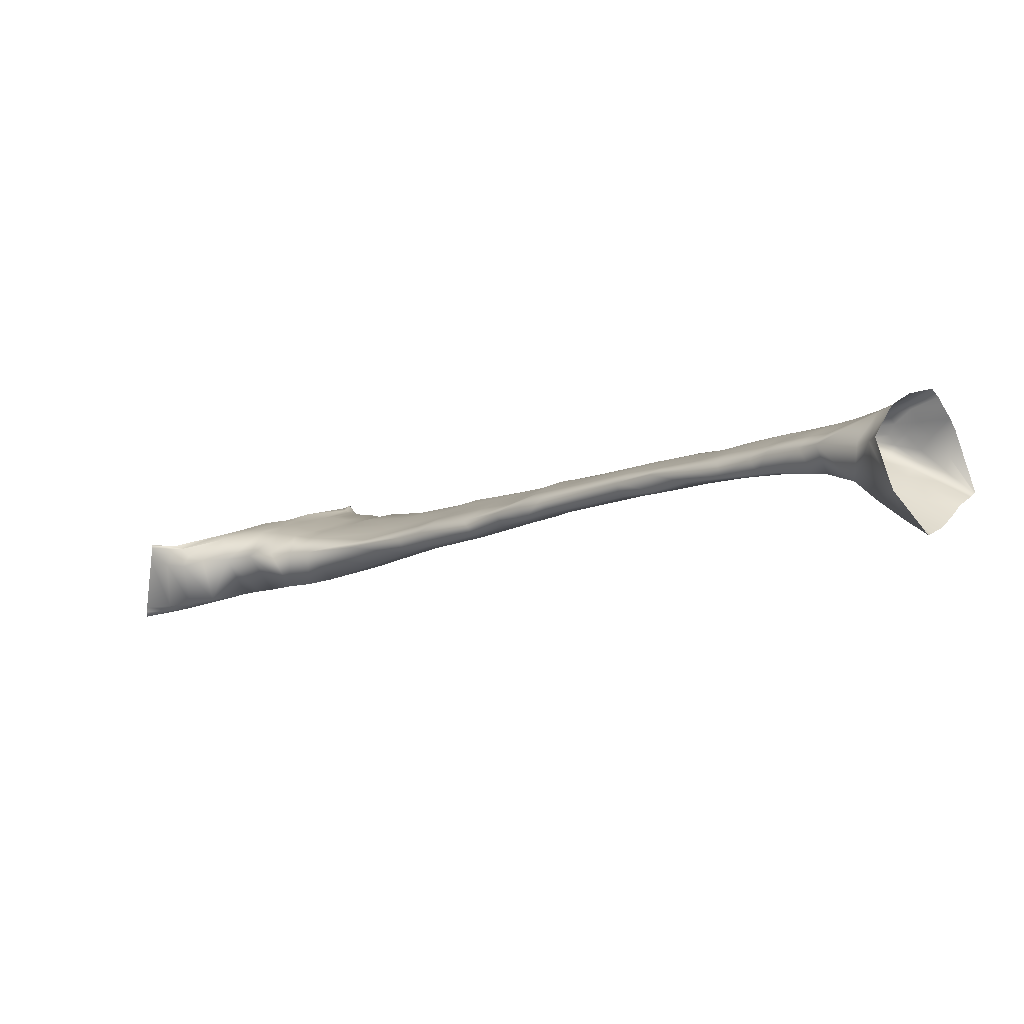
<metadata>
{"format":"obj","ext":"obj","renderer":"f3d","projection":"perspective","resolution":1024,"background":"white","views":[{"elev":22.5,"azim":-4.6,"up":"+Y"}]}
</metadata>
<code>
g default
v -59.73 -0.208 -66.53
v -59.81 9.342 -68.34
v -79.76 9.852 -54.75
v 8.468 47.78 7.467
v -82.55 0.6063 -50.94
v -84.89 8.754 -51.27
v -86.02 8.27 -51.34
v -60.14 -0.8386 -66.15
v -59.84 -0.5712 -68.95
v -59.29 1.08 -65.83
v -59.82 -1.452 -68.84
v -59.68 9.37 -68.4
v -60.65 9.115 -67.91
v -60.66 9.111 -66.91
v -74.99 10.28 -57.14
v -76.44 9.452 -59.67
v -80.18 9.183 -58.13
v -73.56 10.63 -55.24
v 8.992 49.28 7.547
v 10.47 48.02 8.209
v 9.259 46.53 7.917
v 4.832 47.07 24.06
v -84.93 0.07266 -51.07
v -84.6 -0.7891 -53.01
v -81.43 -0.1198 -53.33
v -81.45 2.026 -49.32
v -85.02 1.272 -49.93
v -85.76 7.295 -50.54
v -82.76 8.349 -50.05
v -86.14 9.292 -52.59
v -87.78 8.427 -52.26
v -88.35 7.135 -51.78
v -61.67 -0.8488 -64.8
v -61.7 -1.798 -68.1
v -60.18 -1.854 -68.76
v -59.77 -1.838 -68.85
v -92.09 -1.876 -52.27
v -90.61 9.691 -53.69
v 18.31 42 13.32
v -87.03 8.78 -55.39
v 15.84 49.58 10.69
v -84.77 -1.884 -55.65
v -87.79 -1.877 -54.18
v -87.52 -1.164 -52.48
v -92.07 -1.542 -52.26
v -90.64 9.679 -53.65
v -85.85 8.823 -54.1
v 18.11 41.99 13.55
v 15.31 45.93 11
v 13.43 48.22 9.307
v 15.21 50.87 10.34
v -82.37 -1.893 -57.84
v -79.36 -1.704 -59.35
v -78.29 -0.1391 -55.4
v -76.56 1.14 -53.06
v -75.98 -1.519 -61.22
v -74.94 -0.3766 -57.52
v -73.59 0.9015 -55.1
v -71.93 2.324 -52.91
v -74.51 2.401 -50.98
v -70.22 3.241 -51.44
v -66.55 0.6556 -59.36
v -65.46 1.573 -57.6
v -64.63 2.455 -56.46
v -62.92 3.534 -54.62
v -62.21 1.409 -59.68
v -61.33 2.275 -58.53
v -59.75 3.253 -56.81
v -57.78 4.638 -54.99
v -60.52 4.746 -52.99
v -58.61 2.54 -60.45
v -57.14 3.45 -58.71
v -55.42 4.961 -56.86
v -53.44 6.543 -55.27
v -55.48 6.047 -53.5
v -53.84 6.767 -58.88
v -52.26 8.134 -57.02
v -52.05 9.341 -57.82
v -47.25 13.06 -51.66
v -47.36 12.27 -51.09
v -47.32 13.83 -52.1
v -47.97 14.43 -52.05
v -48.79 14.63 -51.64
v -42.51 18.53 -45.08
v -44.24 18.67 -43.55
v -46 18.63 -41.79
v -42.44 20.98 -38.77
v -40.86 21.05 -40.5
v -48.1 18.66 -39.28
v -44.52 20.75 -36.28
v -46.69 20.96 -33.93
v -43.6 24.07 -25.41
v -39.28 26.66 -21.66
v -35.39 26.94 -18.47
v -32.33 28.86 -15.84
v -34.2 26.11 -19.41
v -31.07 28.32 -16.42
v -26.9 27.79 -20.1
v -16.44 33.52 -13.23
v -17.23 33.38 -12.15
v -15.71 34.28 -14.65
v -12.17 36.45 -10.87
v -15.67 34.79 -15.1
v -12.05 37.02 -11.31
v -11.97 37.62 -11.68
v -8.616 39.84 -8.131
v -8.618 39.27 -7.785
v -11.95 38.23 -11.98
v -8.61 40.32 -8.393
v -9.047 40.53 -8.034
v -5.831 42.61 -5.103
v -5.396 42.2 -5.203
v -6.857 42.8 -4.363
v -2.656 45.3 -0.6062
v -7.574 42.86 -3.692
v -3.335 45.42 0.1975
v -1.478 46.33 1.925
v -0.8568 46.3 1.101
v -4.73 45.43 1.694
v -2.911 46.57 3.615
v -6.778 45.14 3.619
v -5.037 46.48 5.446
v -1.952 48.51 8.929
v 0.2116 48.6 6.677
v -0.253 49.49 10.83
v -4.118 48.13 11.78
v -2.441 49.16 13.63
v 1.779 50.77 17.51
v 2.802 51.49 19.04
v 1.943 45.45 16.98
v 4.151 43.98 19.4
v 6.797 42.59 22.25
v 2.61 45.29 16.33
v 4.872 43.86 18.64
v 7.533 42.5 21.37
v 10.14 41.13 23.66
v 9.45 41.23 24.42
v 9.527 42.25 18.78
v 12.14 40.8 21.15
v 11.31 42.43 16.44
v 14.08 41.35 18.63
v 12.66 42.9 14.6
v 15.42 41.78 16.75
v 13.9 43.24 12.51
v 16.98 41.87 14.92
v 14.34 43.34 11.68
v 17.34 41.92 14.51
v 14.89 44.3 11.28
v 17.69 41.95 14.07
v 11.79 44.88 8.935
v 12.19 46.26 9.077
v 11.86 50.06 9.078
v 14.26 52.48 9.955
v 10.75 51.57 8.487
v 13.57 53.62 10.08
v 10.2 52.32 8.317
v 12.81 54.6 9.665
v 9.036 53.12 9.55
v 10.72 54.74 10.96
v 8.311 53.27 10.63
v 9.478 54.81 11.7
v 6.965 53.36 12.22
v 7.487 54.76 13.99
v 4.959 53.5 14.45
v 6.243 54.7 15.56
v 3.145 52.57 20.45
v 3.265 52.21 13.52
v 4.697 51.92 11.21
v 1.964 49.61 8.775
v 3.692 49.81 6.965
v 1.838 48.57 5.197
v 4.62 49.58 6.094
v 2.751 48.44 4.455
v 0.1698 45.9 0.2822
v -1.668 44.86 -1.415
v 0.5332 45.33 0.2883
v -1.32 44.31 -1.471
v -1.204 43.68 -1.218
v -5.293 41.66 -4.861
v -5.289 41.15 -4.446
v -5.379 40.67 -3.953
v -8.726 38.71 -7.373
v -9.725 37.83 -6.026
v -13.08 35.46 -9.513
v -14.09 35.27 -8.596
v -16.53 35.22 -7.216
v -18.94 33.52 -10.23
v -22.67 34.07 -7.624
v -36.21 28.91 -18.63
v -36.73 26.57 -25.22
v -40.55 24.32 -29.15
v -38.3 24.45 -31.31
v -36.15 24.38 -33.4
v -39.44 20.78 -41.56
v -38.79 20.38 -41.87
v -41.78 18.31 -45.47
v -41.29 17.71 -45.41
v -41.28 17.05 -44.93
v -48.23 10.67 -49.47
v -49.27 10.29 -48.35
v -57.95 6.228 -51.65
v -61.74 6.408 -46.68
v -65.16 5.197 -47.86
v -68.67 3.859 -49.71
v -66.34 5.658 -46.01
v -69.51 4.582 -47.74
v -72.21 3.437 -49.31
v -88.33 0.4101 -51.01
v -92 -0.2481 -52.25
v -92.05 -1.016 -52.25
v -87.92 -0.5433 -51.42
v -90.97 7.271 -53.21
v -90.77 8.672 -53.47
v -90.69 9.293 -53.58
v -78.88 9.157 -48.47
v -75.35 10.09 -47.27
v -72.05 10.91 -46.09
v -62.93 6.886 -44.79
v -55.89 9.87 -42.19
v -57.53 10.7 -40.49
v -51.39 10.07 -46.51
v -42.14 14.94 -42.5
v -43.21 14.57 -41.18
v -41.29 16.42 -44.42
v -38.77 18.11 -40.55
v -38.72 18.94 -41.07
v -38.58 19.64 -41.6
v -33.38 24.52 -35.01
v -32.68 24.36 -35.19
v -34.96 24.46 -34.36
v -31.7 26.7 -30.61
v -32.7 26.71 -29.58
v -34.65 26.69 -27.64
v -31.46 29.3 -24.6
v -29.98 29.08 -26.48
v -33.3 29.23 -22.29
v -30.41 30.9 -19.61
v -33.51 30.65 -16.41
v -23.42 34.44 -7.229
v -19.78 36.52 -3.679
v -19.2 36.02 -4.154
v -15.34 38.6 -0.5398
v -12.78 37.67 -3.064
v -10.72 37.67 -4.959
v -7.262 39.72 -1.09
v -8.977 39.79 0.7286
v -6.258 39.8 -2.297
v -2.194 41.8 1.162
v -1.366 42.51 -0.3711
v 0.6449 43.61 1.389
v -1.193 43.06 -0.8813
v 0.7524 44.12 0.8882
v 0.7042 44.71 0.5282
v 4.501 46.64 4.174
v 4.653 45.98 4.485
v 4.359 47.28 3.844
v 6.126 48.15 5.584
v 6.357 47.39 5.872
v 3.971 47.85 3.778
v 5.759 48.79 5.356
v 8.262 50.44 7.347
v 6.898 51.45 8.293
v 6.066 51.68 9.349
v 6.394 46.67 6.142
v 6.203 46.1 6.62
v 4.557 45.41 5.02
v 3.769 44.91 6.613
v -0.1994 43.01 2.835
v -1.36 42.85 4.409
v -3.252 41.76 2.513
v -3.077 42.94 6.83
v -5.065 41.89 4.68
v -11.64 40.62 3.138
v -12.19 41.07 3.513
v -15.97 39.17 -0.106
v -24.2 36.25 -7.871
v -27.99 31.03 -21.59
v -26.39 30.87 -23.1
v -25.49 30.82 -23.9
v -28.81 28.9 -27.51
v -27.61 28.72 -28.33
v -30.44 26.55 -31.58
v -29.85 26.31 -31.9
v -29.81 25.76 -31.57
v -32.56 23.88 -34.87
v -32.53 23.3 -34.41
v -32.59 22.7 -33.88
v -39.59 16.76 -38.98
v -40.68 16.45 -37.9
v -42.98 16.49 -36.18
v -45.25 14.66 -39.09
v -50.1 14.85 -35.12
v -66.41 12.03 -43.65
v -69.04 11.54 -44.79
v -68.36 11.68 -51.08
v -70.95 11.41 -52.96
v -65.4 11.39 -53.31
v -67.96 11.26 -55.52
v -70.44 10.49 -57.76
v -65.17 10.74 -58.2
v -67.3 10.17 -60.19
v -68.7 9.781 -61.64
v -71.83 10.32 -59.48
v -69.83 9.271 -63.2
v -73.14 9.643 -61.41
v -65.37 9.643 -63.43
v -66.6 9.438 -65.02
v -59.69 9.216 -65.79
v -64.06 9.79 -62.32
v -62.46 10.41 -60.9
v -56.5 10.32 -61.76
v -58.14 9.558 -63.96
v -60.21 10.86 -58.66
v -58.35 11.42 -56.67
v -62.77 11.04 -55.98
v -61.15 11.65 -54.43
v -59.73 12.33 -52.91
v -56.79 12.39 -54.97
v -64.02 11.79 -52.1
v -62.44 12.41 -50.45
v -65.97 11.99 -49.25
v -64.38 12.44 -47.91
v -57.49 14.58 -41.82
v -59.86 14.33 -39.61
v -51.74 15.54 -33.92
v -48.91 17.84 -30.92
v -47.56 17.03 -32
v -36.26 20.88 -29.52
v -34.43 20.98 -31.24
v -33.45 21.33 -32.26
v -30.56 23.41 -29.06
v -31.45 23.26 -28.02
v -29.85 24.55 -30.66
v -27 26.41 -27.22
v -29.81 25.16 -31.15
v -27.1 27.08 -27.62
v -26.99 27.63 -28.12
v -23.72 29.9 -24.57
v -23.69 29.33 -24.19
v -27.1 28.25 -28.45
v -23.79 30.47 -24.93
v -24.3 30.77 -24.79
v -18.34 36.3 -14.4
v -17.28 36.31 -15.15
v -20.08 36.63 -12.61
v -21.84 36.55 -10.61
v -17.93 38.91 -6.33
v -15.9 38.89 -8.281
v -20.3 38.79 -4.05
v -16.35 40.87 -0.2254
v -12.69 43.21 3.215
v -8.194 42.93 7.296
v -6.106 43.84 9.115
v -7.553 42.49 6.913
v -5.459 43.38 8.739
v -1.694 44.76 12.21
v -2.482 44.9 12.58
v -0.06074 45.57 13.9
v 0.6694 44.95 10.55
v 2.224 45.72 11.99
v 2.644 44.91 8.382
v 4.102 45.76 9.826
v 6.352 45.18 11.94
v 4.7 45.21 14.02
v 5.258 45.63 8.222
v 7.561 45.21 10.27
v 9.873 43.95 12.07
v 8.705 43.82 13.97
v 8.54 45.52 8.276
v 11.08 44.12 10.08
v 7.08 43.77 16.17
v -0.8451 45.47 14.41
v -7.332 46.32 8.327
v -9.137 44.91 6.684
v -10.41 43.28 0.4688
v -14.09 41.16 -2.528
v -11.95 41.35 -4.379
v -10.52 41.01 -5.943
v -14.15 38.86 -9.954
v -13.35 38.82 -10.7
v -16.14 36.19 -15.8
v -15.72 35.81 -15.83
v -23.76 28.79 -23.72
v -24.47 27.84 -22.35
v -27.7 25.51 -25.85
v -28.52 25.35 -24.9
v -30.23 25.32 -23.21
v -33.02 23.28 -26.26
v -37.04 24.11 -21.99
v -40.91 21.36 -25.6
v -42.31 22.01 -24.82
v -49.7 20.27 -30.75
v -52.87 18.21 -33.63
v -56.05 14.58 -44.37
v -53.98 14.65 -47.11
v -51.4 14.67 -49.59
v -53.51 11.94 -57.82
v -54.85 10.83 -59.51
v -52.64 11.36 -58.33
v -54 10.33 -60.1
v -55.54 9.563 -62.34
v -53.68 9.299 -60.1
v -55.07 8.341 -62.26
v -56.53 7.137 -64.42
v -57.03 8.604 -64.53
v -58.05 6.418 -66.25
v -58.6 8.43 -66.28
v -54.99 6.98 -61.74
v -56.35 5.596 -63.79
v -57.98 4.02 -65.53
v -55.12 5.386 -60.91
v -56.46 4.202 -62.83
v -57.87 2.738 -64.37
v -59.51 1.659 -61.53
v -60.92 0.322 -63.05
v -63.18 0.3976 -61.33
v -64.07 -0.8857 -63.25
v -67.69 -0.8121 -61.39
v -68.64 -1.757 -65.82
v -64.84 -1.778 -66.35
v -53.69 8.154 -59.65
v -52.14 10.39 -58.27
v -49.65 18.86 -36.46
v -38.33 24.82 -21.16
v -25.29 27.69 -21.5
v -15.67 35.28 -15.48
v -12.37 38.65 -11.71
v -9.973 40.88 -6.884
v -8.633 43.08 -1.999
v -59.71 1.388 -69.21
v -59.59 6.179 -68.21
g Bridge2_low2:Mesh
f 415 33 10
f 33 8 10
f 8 1 10
f 1 8 9
f 9 8 11
f 14 2 13
f 2 12 13
f 3 15 17
f 17 15 16
f 29 215 3
f 15 3 18
f 3 215 18
f 19 4 257
f 257 4 258
f 21 264 4
f 4 264 258
f 19 20 4
f 4 20 21
f 132 22 131
f 166 129 22
f 22 129 131
f 23 24 5
f 5 24 25
f 26 27 5
f 5 27 23
f 26 5 55
f 5 25 55
f 25 54 55
f 7 28 6
f 6 28 29
f 31 7 30
f 30 7 6
f 29 3 6
f 6 3 30
f 30 3 47
f 31 32 7
f 7 32 28
f 33 34 8
f 8 34 35
f 8 35 11
f 11 35 36
f 43 44 37
f 37 44 45
f 38 46 40
f 40 46 47
f 48 49 39
f 39 49 41
f 49 50 41
f 41 50 51
f 42 24 43
f 43 24 44
f 52 25 42
f 42 25 24
f 53 54 52
f 52 54 25
f 54 53 57
f 57 53 56
f 57 58 54
f 54 58 55
f 59 60 58
f 58 60 55
f 58 57 62
f 62 57 418
f 59 58 63
f 63 58 62
f 59 63 61
f 61 63 64
f 64 65 61
f 61 65 204
f 63 66 64
f 64 66 67
f 64 67 65
f 65 67 68
f 69 70 68
f 68 70 65
f 67 71 68
f 68 71 72
f 68 72 69
f 69 72 73
f 74 75 73
f 73 75 69
f 72 411 73
f 73 411 76
f 73 76 74
f 74 76 77
f 74 77 199
f 199 77 80
f 77 78 80
f 80 78 79
f 81 79 422
f 422 79 78
f 82 196 81
f 81 196 197
f 83 84 82
f 82 84 196
f 84 83 85
f 85 83 396
f 86 87 85
f 85 87 88
f 87 86 90
f 90 86 89
f 91 90 423
f 423 90 89
f 91 191 90
f 90 191 192
f 392 92 91
f 91 92 191
f 92 391 93
f 93 391 424
f 189 93 94
f 94 93 424
f 94 96 95
f 95 96 97
f 98 97 387
f 387 97 96
f 188 97 187
f 187 97 98
f 425 100 98
f 98 100 187
f 100 425 99
f 99 425 384
f 101 102 99
f 99 102 184
f 102 101 104
f 104 101 103
f 102 104 182
f 182 104 107
f 104 103 105
f 105 103 426
f 104 105 107
f 107 105 106
f 105 108 106
f 106 108 109
f 109 112 106
f 106 112 179
f 110 109 427
f 427 109 108
f 110 111 109
f 109 111 112
f 113 111 428
f 428 111 110
f 113 114 111
f 111 114 175
f 113 115 114
f 114 115 116
f 117 118 116
f 116 118 114
f 119 116 429
f 429 116 115
f 116 119 117
f 117 119 120
f 117 120 171
f 171 120 124
f 120 119 122
f 122 119 121
f 122 123 120
f 120 123 124
f 122 373 123
f 123 373 126
f 123 126 125
f 125 126 127
f 128 127 130
f 130 127 372
f 128 130 129
f 129 130 131
f 130 133 131
f 131 133 134
f 134 135 131
f 131 135 132
f 136 137 135
f 135 137 132
f 135 134 138
f 138 134 371
f 136 135 139
f 139 135 138
f 139 138 141
f 141 138 140
f 141 140 143
f 143 140 142
f 143 142 145
f 145 142 144
f 145 144 147
f 147 144 146
f 147 146 149
f 149 146 148
f 149 148 48
f 48 148 49
f 146 150 148
f 148 150 151
f 148 151 49
f 49 151 50
f 150 21 151
f 151 21 20
f 151 20 50
f 50 20 152
f 153 51 152
f 152 51 50
f 20 19 152
f 152 19 154
f 152 154 153
f 153 154 155
f 154 156 155
f 155 156 157
f 157 156 159
f 159 156 158
f 159 158 161
f 161 158 160
f 161 160 163
f 163 160 162
f 163 162 165
f 165 162 164
f 166 165 129
f 129 165 164
f 129 164 128
f 128 164 167
f 128 167 127
f 127 167 125
f 167 168 125
f 125 168 169
f 170 169 263
f 263 169 168
f 169 170 124
f 124 170 171
f 124 123 169
f 169 123 125
f 171 170 173
f 173 170 172
f 171 173 117
f 117 173 118
f 118 173 174
f 174 173 259
f 174 175 118
f 118 175 114
f 175 174 177
f 177 174 176
f 111 175 112
f 112 175 177
f 178 179 177
f 177 179 112
f 179 178 180
f 180 178 251
f 106 179 107
f 107 179 180
f 181 182 180
f 180 182 107
f 182 181 183
f 183 181 247
f 182 183 102
f 102 183 184
f 185 184 244
f 244 184 183
f 99 184 100
f 100 184 185
f 185 186 100
f 100 186 187
f 188 239 97
f 97 239 95
f 239 276 95
f 95 276 238
f 189 94 238
f 238 94 95
f 191 92 190
f 190 92 93
f 192 191 233
f 233 191 190
f 90 192 87
f 87 192 193
f 230 88 193
f 193 88 87
f 88 230 194
f 194 230 228
f 194 84 88
f 88 84 85
f 195 196 194
f 194 196 84
f 196 195 197
f 197 195 227
f 81 197 79
f 79 197 198
f 224 80 198
f 198 80 79
f 80 224 199
f 199 224 222
f 199 200 74
f 74 200 75
f 200 221 75
f 75 221 201
f 201 202 70
f 70 202 203
f 70 69 201
f 201 69 75
f 70 203 65
f 65 203 204
f 204 203 206
f 206 203 205
f 206 207 204
f 204 207 61
f 207 216 60
f 60 216 215
f 60 59 207
f 207 59 61
f 29 26 215
f 26 55 215
f 55 60 215
f 29 28 26
f 26 28 27
f 28 32 27
f 27 32 208
f 209 208 212
f 212 208 32
f 208 209 211
f 211 209 210
f 211 23 208
f 208 23 27
f 210 45 211
f 211 45 44
f 211 44 23
f 23 44 24
f 212 32 213
f 213 32 31
f 213 31 214
f 214 31 30
f 214 30 46
f 46 30 47
f 217 216 206
f 206 216 207
f 217 206 294
f 294 206 205
f 294 205 293
f 293 205 218
f 202 219 218
f 218 219 220
f 202 201 219
f 219 201 221
f 200 223 221
f 221 223 291
f 199 222 200
f 200 222 223
f 224 225 222
f 222 225 288
f 225 224 226
f 226 224 198
f 197 227 198
f 198 227 226
f 227 285 226
f 226 285 286
f 195 229 227
f 227 229 285
f 194 228 195
f 195 228 229
f 230 231 228
f 228 231 282
f 230 193 231
f 231 193 232
f 231 232 280
f 280 232 235
f 233 232 192
f 192 232 193
f 232 233 235
f 235 233 234
f 233 190 234
f 234 190 236
f 236 237 234
f 234 237 277
f 190 93 236
f 236 93 189
f 237 236 238
f 238 236 189
f 240 239 241
f 241 239 188
f 241 242 240
f 240 242 275
f 241 188 186
f 186 188 187
f 242 241 243
f 243 241 186
f 244 243 185
f 185 243 186
f 244 245 243
f 243 245 246
f 245 244 247
f 247 244 183
f 247 248 245
f 245 248 270
f 248 247 249
f 249 247 181
f 249 250 248
f 248 250 268
f 180 251 181
f 181 251 249
f 251 252 249
f 249 252 250
f 252 255 250
f 250 255 266
f 252 251 253
f 253 251 178
f 253 254 252
f 252 254 255
f 254 253 256
f 256 253 176
f 256 257 254
f 254 257 258
f 174 259 176
f 176 259 256
f 259 260 256
f 256 260 257
f 19 257 261
f 261 257 260
f 260 259 172
f 172 259 173
f 260 172 261
f 261 172 262
f 261 262 156
f 156 262 158
f 263 262 170
f 170 262 172
f 263 160 262
f 262 160 158
f 168 162 263
f 263 162 160
f 156 154 261
f 261 154 19
f 264 255 258
f 258 255 254
f 265 264 369
f 369 264 21
f 265 266 264
f 264 266 255
f 266 265 267
f 267 265 365
f 267 268 266
f 266 268 250
f 268 267 269
f 269 267 361
f 269 270 268
f 268 270 248
f 270 269 272
f 272 269 271
f 245 270 246
f 246 270 272
f 246 272 273
f 273 272 354
f 273 242 246
f 246 242 243
f 274 275 273
f 273 275 242
f 349 276 240
f 240 276 239
f 277 237 345
f 345 237 346
f 277 278 234
f 234 278 235
f 279 280 278
f 278 280 235
f 281 282 280
f 280 282 231
f 282 281 283
f 283 281 340
f 228 282 229
f 229 282 283
f 284 285 283
f 283 285 229
f 285 284 286
f 286 284 335
f 286 287 226
f 226 287 225
f 222 288 223
f 223 288 289
f 290 291 289
f 289 291 223
f 292 219 291
f 291 219 221
f 325 220 292
f 292 220 219
f 324 293 220
f 220 293 218
f 217 294 295
f 295 294 321
f 216 217 296
f 296 217 295
f 296 18 216
f 216 18 215
f 296 295 298
f 298 295 297
f 298 299 296
f 296 299 18
f 299 298 301
f 301 298 300
f 301 302 299
f 299 302 303
f 303 15 299
f 299 15 18
f 302 304 303
f 303 304 305
f 305 16 303
f 303 16 15
f 304 302 307
f 307 302 306
f 13 307 14
f 14 307 306
f 308 14 309
f 309 14 306
f 309 310 308
f 308 310 312
f 309 306 301
f 301 306 302
f 301 300 309
f 309 300 310
f 311 312 313
f 313 312 310
f 311 313 398
f 398 313 314
f 313 310 315
f 315 310 300
f 315 316 313
f 313 316 314
f 316 317 314
f 314 317 318
f 316 315 319
f 319 315 297
f 319 320 316
f 316 320 317
f 317 320 395
f 395 320 394
f 319 321 320
f 320 321 322
f 320 322 394
f 394 322 323
f 322 293 323
f 323 293 324
f 393 324 325
f 325 324 220
f 326 325 327
f 327 325 292
f 326 327 391
f 391 327 390
f 328 390 290
f 290 390 327
f 329 328 289
f 289 328 290
f 329 332 328
f 328 332 388
f 330 329 288
f 288 329 289
f 329 330 332
f 332 330 331
f 331 330 333
f 333 330 287
f 333 334 331
f 331 334 385
f 334 333 336
f 336 333 335
f 336 339 334
f 334 339 383
f 336 335 337
f 337 335 284
f 337 338 336
f 336 338 339
f 338 337 341
f 341 337 340
f 341 340 342
f 342 340 281
f 342 381 341
f 341 381 382
f 279 344 342
f 342 344 381
f 344 279 343
f 343 279 278
f 345 343 277
f 277 343 278
f 343 345 379
f 379 345 348
f 345 346 348
f 348 346 347
f 346 276 347
f 347 276 349
f 349 350 347
f 347 350 376
f 350 349 275
f 275 349 240
f 351 350 274
f 274 350 275
f 352 374 274
f 274 374 351
f 352 354 353
f 353 354 355
f 353 355 357
f 357 355 356
f 355 271 356
f 356 271 359
f 356 359 358
f 358 359 360
f 360 359 362
f 362 359 361
f 362 363 360
f 360 363 364
f 363 362 366
f 366 362 365
f 366 367 363
f 363 367 368
f 265 369 365
f 365 369 366
f 367 366 370
f 370 366 369
f 142 367 144
f 144 367 370
f 370 369 150
f 150 369 21
f 150 146 370
f 370 146 144
f 368 140 371
f 371 140 138
f 371 364 368
f 368 364 363
f 367 142 368
f 368 142 140
f 364 371 133
f 133 371 134
f 364 133 360
f 360 133 358
f 133 130 358
f 358 130 372
f 357 356 372
f 372 356 358
f 357 126 353
f 353 126 373
f 353 373 352
f 352 373 374
f 375 376 351
f 351 376 350
f 376 375 377
f 377 375 429
f 347 376 348
f 348 376 377
f 377 378 348
f 348 378 379
f 380 379 428
f 428 379 378
f 343 379 344
f 344 379 380
f 344 380 381
f 381 380 427
f 341 382 338
f 338 382 426
f 338 426 339
f 339 426 103
f 339 103 383
f 383 103 101
f 384 385 383
f 383 385 334
f 385 384 386
f 386 384 425
f 331 385 332
f 332 385 386
f 387 388 386
f 386 388 332
f 389 390 388
f 388 390 328
f 391 390 424
f 424 390 389
f 392 393 326
f 326 393 325
f 423 323 393
f 393 323 324
f 394 323 89
f 89 323 423
f 86 395 89
f 89 395 394
f 317 395 318
f 318 395 396
f 318 396 397
f 397 396 83
f 318 397 314
f 314 397 398
f 397 399 398
f 398 399 400
f 398 400 311
f 311 400 401
f 400 402 401
f 401 402 403
f 401 403 405
f 405 403 404
f 405 312 401
f 401 312 311
f 404 406 405
f 405 406 407
f 405 407 312
f 312 407 308
f 403 408 404
f 404 408 409
f 404 409 406
f 406 409 410
f 408 411 409
f 409 411 412
f 409 412 410
f 410 412 413
f 411 72 412
f 412 72 71
f 412 71 413
f 413 71 414
f 414 415 413
f 413 415 10
f 414 66 415
f 415 66 416
f 416 417 415
f 415 417 33
f 417 416 418
f 418 416 62
f 418 419 417
f 417 419 420
f 417 420 33
f 33 420 34
f 419 418 56
f 56 418 57
f 416 66 62
f 62 66 63
f 71 67 414
f 414 67 66
f 411 408 76
f 76 408 421
f 78 77 421
f 421 77 76
f 408 403 421
f 421 403 402
f 421 402 78
f 78 402 422
f 402 400 422
f 422 400 399
f 81 422 82
f 82 422 399
f 399 397 82
f 82 397 83
f 85 396 86
f 86 396 395
f 91 423 392
f 392 423 393
f 92 392 391
f 391 392 326
f 94 424 96
f 96 424 389
f 96 389 387
f 387 389 388
f 387 386 98
f 98 386 425
f 99 384 101
f 101 384 383
f 426 382 105
f 105 382 108
f 108 382 427
f 427 382 381
f 427 380 110
f 110 380 428
f 428 378 113
f 113 378 115
f 378 377 115
f 115 377 429
f 429 375 119
f 119 375 121
f 375 351 121
f 121 351 374
f 121 374 122
f 122 374 373
f 126 357 127
f 127 357 372
f 362 361 365
f 365 361 267
f 269 361 271
f 271 361 359
f 271 355 272
f 272 355 354
f 354 352 273
f 273 352 274
f 276 346 238
f 238 346 237
f 342 281 279
f 279 281 280
f 283 340 284
f 284 340 337
f 286 335 287
f 287 335 333
f 287 330 225
f 225 330 288
f 327 292 290
f 290 292 291
f 322 321 293
f 293 321 294
f 319 297 321
f 321 297 295
f 315 300 297
f 297 300 298
f 308 407 14
f 14 407 2
f 253 178 176
f 176 178 177
f 205 203 218
f 218 203 202
f 167 164 168
f 168 164 162
f 22 132 137
f 430 431 410
f 410 431 406
f 40 47 17
f 17 47 3
f 2 407 431
f 431 407 406
f 12 2 431
f 430 410 10
f 10 410 413
f 9 430 1
f 1 430 10

</code>
